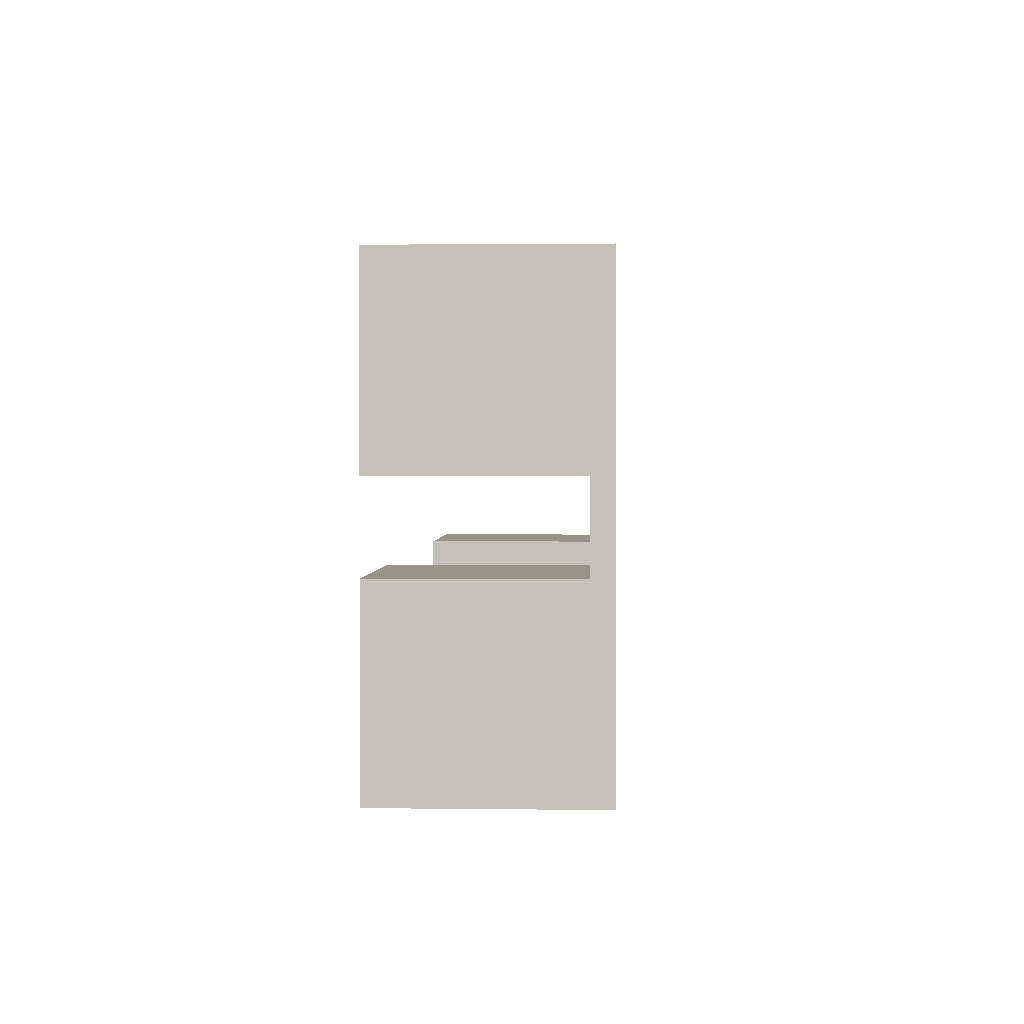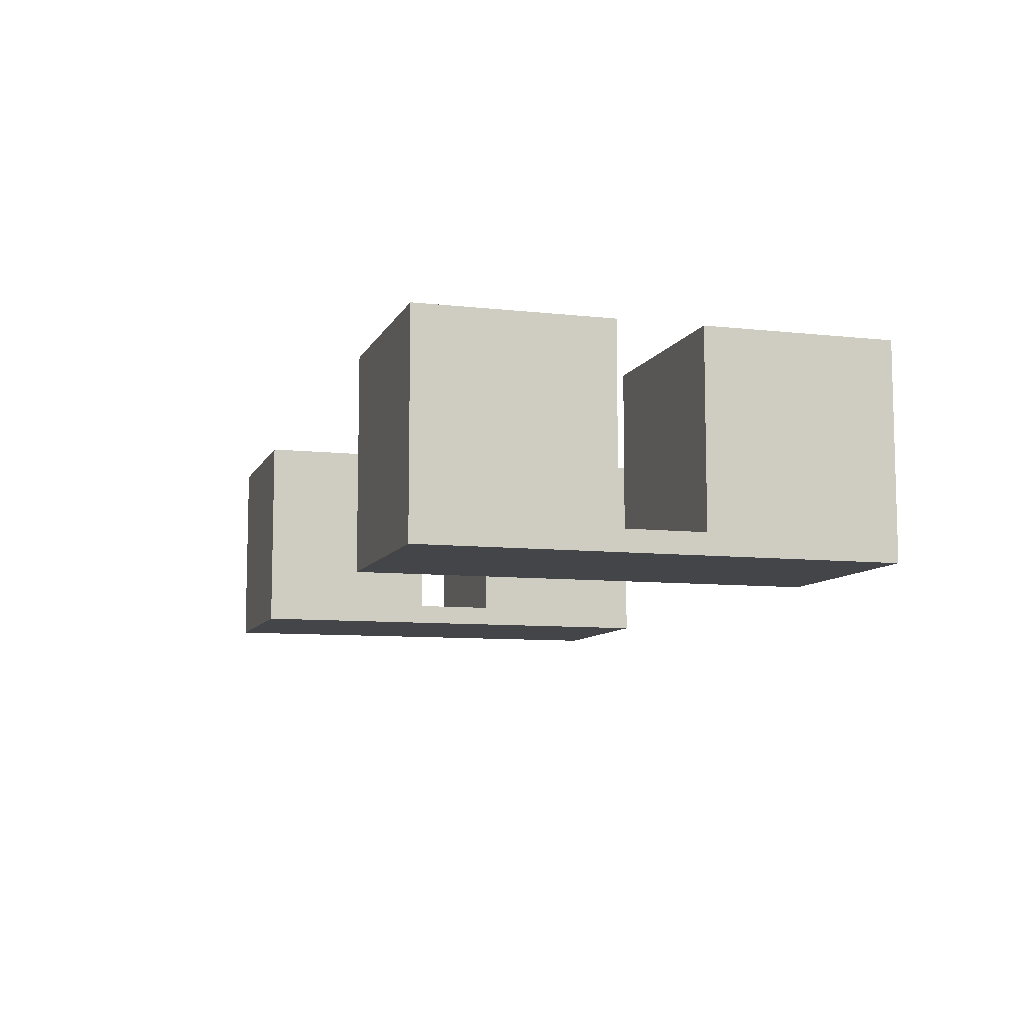
<metadata>
{"format":"obj","ext":"obj","renderer":"f3d","projection":"perspective","resolution":1024,"background":"white","views":[{"elev":1.6,"azim":-87.5,"up":"+Z"},{"elev":-8.7,"azim":-106.8,"up":"+Y"}]}
</metadata>
<code>
v -22 0 11
v -22 0 2
v -22 0 -2
v -22 0 -11
v -22 1 2
v -22 1 -2
v -22 2 11
v -22 2 2
v -22 2 -2
v -22 2 -11
v -22 3 11
v -22 3 8
v -22 3 7
v -22 3 2
v -22 3 -2
v -22 3 -11
v -22 5 -2
v -22 5 -3
v -22 5 -5
v -22 5 -8
v -22 5 -10
v -22 6 11
v -22 6 8
v -22 6 7
v -22 6 2
v -22 6 -3
v -22 6 -5
v -22 6 -8
v -22 6 -10
v -22 6 -11
v -22 7 11
v -22 7 7
v -22 7 6
v -22 7 2
v -22 7 -3
v -22 7 -7
v -22 7 -8
v -22 7 -11
v -22 10 11
v -22 10 7
v -22 10 6
v -22 10 2
v -22 10 -2
v -22 10 -3
v -22 10 -7
v -22 10 -8
v -22 10 -11
v 12 0 11
v 12 0 3
v 12 0 2
v 12 0 -2
v 12 0 -5
v 12 0 -6
v 12 0 -8
v 12 0 -9
v 12 0 -11
v 12 1 2
v 12 1 -2
v 12 1 -3
v 12 1 -4
v 12 1 -7
v 12 1 -8
v 12 2 10
v 12 2 8
v 12 2 6
v 12 2 4
v 12 2 -2
v 12 2 -3
v 12 2 -4
v 12 2 -5
v 12 2 -6
v 12 2 -7
v 12 2 -8
v 12 3 11
v 12 3 10
v 12 3 8
v 12 3 6
v 12 3 4
v 12 3 3
v 12 3 -2
v 12 3 -8
v 12 4 11
v 12 4 3
v 12 5 -2
v 12 5 -5
v 12 6 -2
v 12 6 -5
v 12 6 -6
v 12 7 -5
v 12 7 -6
v 12 7 -8
v 12 8 -6
v 12 8 -8
v 12 10 11
v 12 10 3
v 12 10 2
v 12 10 -2
v 12 10 -8
v 12 10 -9
v 12 10 -11
v -12 0 11
v -12 0 3
v -12 0 2
v -12 0 -2
v -12 0 -5
v -12 0 -6
v -12 0 -8
v -12 0 -9
v -12 0 -11
v -12 1 2
v -12 1 -2
v -12 1 -3
v -12 1 -4
v -12 1 -7
v -12 1 -8
v -12 2 10
v -12 2 8
v -12 2 6
v -12 2 4
v -12 2 -2
v -12 2 -3
v -12 2 -4
v -12 2 -5
v -12 2 -6
v -12 2 -7
v -12 2 -8
v -12 3 11
v -12 3 10
v -12 3 8
v -12 3 6
v -12 3 4
v -12 3 3
v -12 3 -2
v -12 3 -8
v -12 4 11
v -12 4 3
v -12 5 -2
v -12 5 -5
v -12 6 -2
v -12 6 -5
v -12 6 -6
v -12 7 -5
v -12 7 -6
v -12 7 -8
v -12 8 -6
v -12 8 -8
v -12 10 11
v -12 10 3
v -12 10 2
v -12 10 -2
v -12 10 -8
v -12 10 -9
v -12 10 -11
v 22 0 11
v 22 0 2
v 22 0 -2
v 22 0 -11
v 22 1 2
v 22 1 -2
v 22 2 11
v 22 2 2
v 22 2 -2
v 22 2 -11
v 22 3 11
v 22 3 8
v 22 3 7
v 22 3 2
v 22 3 -2
v 22 3 -11
v 22 5 -2
v 22 5 -3
v 22 5 -5
v 22 5 -8
v 22 5 -10
v 22 6 11
v 22 6 8
v 22 6 7
v 22 6 2
v 22 6 -3
v 22 6 -5
v 22 6 -8
v 22 6 -10
v 22 6 -11
v 22 7 11
v 22 7 7
v 22 7 6
v 22 7 2
v 22 7 -3
v 22 7 -7
v 22 7 -8
v 22 7 -11
v 22 10 11
v 22 10 7
v 22 10 6
v 22 10 2
v 22 10 -2
v 22 10 -3
v 22 10 -7
v 22 10 -8
v 22 10 -11
v -22 0 11
v -22 2 11
v -22 3 11
v -22 6 11
v -22 7 11
v -22 10 11
v -21 5 11
v -21 6 11
v -20 1 11
v -20 2 11
v -20 5 11
v -20 6 11
v -19 1 11
v -19 2 11
v -17 0 11
v -17 2 11
v -17 5 11
v -17 6 11
v -16 0 11
v -16 2 11
v -16 5 11
v -16 6 11
v -15 5 11
v -15 6 11
v -15 7 11
v -14 4 11
v -14 5 11
v -14 6 11
v -13 2 11
v -13 3 11
v -13 4 11
v -13 5 11
v -12 0 11
v -12 3 11
v -12 4 11
v -12 10 11
v 12 0 11
v 12 3 11
v 12 4 11
v 12 10 11
v 13 2 11
v 13 3 11
v 13 4 11
v 13 5 11
v 14 4 11
v 14 5 11
v 14 6 11
v 15 5 11
v 15 6 11
v 15 7 11
v 16 0 11
v 16 2 11
v 16 5 11
v 16 6 11
v 17 0 11
v 17 2 11
v 17 5 11
v 17 6 11
v 19 1 11
v 19 2 11
v 20 1 11
v 20 2 11
v 20 5 11
v 20 6 11
v 21 5 11
v 21 6 11
v 22 0 11
v 22 2 11
v 22 3 11
v 22 6 11
v 22 7 11
v 22 10 11
v -22 1 -2
v -22 2 -2
v -22 3 -2
v -22 5 -2
v -22 10 -2
v -21 6 -2
v -21 10 -2
v -15 6 -2
v -15 7 -2
v -15 9 -2
v -15 10 -2
v -14 6 -2
v -14 7 -2
v -14 9 -2
v -14 10 -2
v -12 1 -2
v -12 2 -2
v -12 3 -2
v -12 5 -2
v -12 6 -2
v -12 10 -2
v 12 1 -2
v 12 2 -2
v 12 3 -2
v 12 5 -2
v 12 6 -2
v 12 10 -2
v 14 6 -2
v 14 7 -2
v 14 9 -2
v 14 10 -2
v 15 6 -2
v 15 7 -2
v 15 9 -2
v 15 10 -2
v 21 6 -2
v 21 10 -2
v 22 1 -2
v 22 2 -2
v 22 3 -2
v 22 5 -2
v 22 10 -2
v -22 1 2
v -22 2 2
v -22 3 2
v -22 6 2
v -22 7 2
v -22 10 2
v -13 1 2
v -13 2 2
v -13 3 2
v -13 6 2
v -13 7 2
v -13 10 2
v -12 1 2
v -12 10 2
v 12 1 2
v 12 10 2
v 13 1 2
v 13 2 2
v 13 3 2
v 13 6 2
v 13 7 2
v 13 10 2
v 22 1 2
v 22 2 2
v 22 3 2
v 22 6 2
v 22 7 2
v 22 10 2
v -22 0 -11
v -22 2 -11
v -22 3 -11
v -22 6 -11
v -22 7 -11
v -22 10 -11
v -18 3 -11
v -18 6 -11
v -17 3 -11
v -17 6 -11
v -15 0 -11
v -15 2 -11
v -15 3 -11
v -15 6 -11
v -15 7 -11
v -15 10 -11
v -14 0 -11
v -14 2 -11
v -14 4 -11
v -14 6 -11
v -14 8 -11
v -14 10 -11
v -13 2 -11
v -13 4 -11
v -13 6 -11
v -13 8 -11
v -12 0 -11
v -12 10 -11
v 12 0 -11
v 12 10 -11
v 13 2 -11
v 13 4 -11
v 13 6 -11
v 13 8 -11
v 14 0 -11
v 14 2 -11
v 14 4 -11
v 14 6 -11
v 14 8 -11
v 14 10 -11
v 15 0 -11
v 15 2 -11
v 15 3 -11
v 15 6 -11
v 15 7 -11
v 15 10 -11
v 17 3 -11
v 17 6 -11
v 18 3 -11
v 18 6 -11
v 22 0 -11
v 22 2 -11
v 22 3 -11
v 22 6 -11
v 22 7 -11
v 22 10 -11
v -22 0 11
v -17 0 11
v -16 0 11
v -12 0 11
v 12 0 11
v 16 0 11
v 17 0 11
v 22 0 11
v -17 0 10
v -16 0 10
v 16 0 10
v 17 0 10
v -13 0 3
v -12 0 3
v 12 0 3
v 13 0 3
v -22 0 2
v -13 0 2
v -12 0 2
v 12 0 2
v 13 0 2
v 22 0 2
v -22 0 -2
v -12 0 -2
v 12 0 -2
v 22 0 -2
v -13 0 -5
v -12 0 -5
v 12 0 -5
v 13 0 -5
v -13 0 -6
v -12 0 -6
v 12 0 -6
v 13 0 -6
v -14 0 -8
v -12 0 -8
v 12 0 -8
v 14 0 -8
v -14 0 -9
v -12 0 -9
v 12 0 -9
v 14 0 -9
v -15 0 -10
v -14 0 -10
v 14 0 -10
v 15 0 -10
v -22 0 -11
v -15 0 -11
v -14 0 -11
v -12 0 -11
v 12 0 -11
v 14 0 -11
v 15 0 -11
v 22 0 -11
v -22 1 2
v -13 1 2
v -12 1 2
v 12 1 2
v 13 1 2
v 22 1 2
v -22 1 -2
v -12 1 -2
v 12 1 -2
v 22 1 -2
v -22 10 11
v -12 10 11
v 12 10 11
v 22 10 11
v -22 10 7
v -16 10 7
v 16 10 7
v 22 10 7
v -22 10 6
v -16 10 6
v -15 10 6
v 15 10 6
v 16 10 6
v 22 10 6
v -16 10 5
v -15 10 5
v -14 10 5
v 14 10 5
v 15 10 5
v 16 10 5
v -15 10 4
v -14 10 4
v -13 10 4
v 13 10 4
v 14 10 4
v 15 10 4
v -14 10 3
v -13 10 3
v -12 10 3
v 12 10 3
v 13 10 3
v 14 10 3
v -22 10 2
v -13 10 2
v -12 10 2
v 12 10 2
v 13 10 2
v 22 10 2
v -22 10 -2
v -21 10 -2
v -15 10 -2
v -14 10 -2
v -12 10 -2
v 12 10 -2
v 14 10 -2
v 15 10 -2
v 21 10 -2
v 22 10 -2
v -22 10 -3
v -21 10 -3
v -20 10 -3
v -19 10 -3
v -16 10 -3
v -15 10 -3
v 15 10 -3
v 16 10 -3
v 19 10 -3
v 20 10 -3
v 21 10 -3
v 22 10 -3
v -21 10 -4
v -20 10 -4
v -19 10 -4
v -16 10 -4
v -15 10 -4
v 15 10 -4
v 16 10 -4
v 19 10 -4
v 20 10 -4
v 21 10 -4
v -20 10 -5
v -15 10 -5
v 15 10 -5
v 20 10 -5
v -20 10 -6
v -18 10 -6
v 18 10 -6
v 20 10 -6
v -22 10 -7
v -20 10 -7
v -18 10 -7
v -15 10 -7
v 15 10 -7
v 18 10 -7
v 20 10 -7
v 22 10 -7
v -22 10 -8
v -15 10 -8
v -14 10 -8
v -12 10 -8
v 12 10 -8
v 14 10 -8
v 15 10 -8
v 22 10 -8
v -14 10 -9
v -12 10 -9
v 12 10 -9
v 14 10 -9
v -22 10 -11
v -15 10 -11
v -14 10 -11
v -12 10 -11
v 12 10 -11
v 14 10 -11
v 15 10 -11
v 22 10 -11
f 5 2 1
f 5 3 2
f 6 4 3
f 6 3 5
f 7 5 1
f 8 5 7
f 9 4 6
f 10 4 9
f 11 8 7
f 12 8 11
f 13 8 12
f 14 8 13
f 15 10 9
f 16 10 15
f 17 16 15
f 18 16 17
f 19 16 18
f 20 16 19
f 21 16 20
f 22 12 11
f 23 13 12
f 23 12 22
f 24 14 13
f 24 13 23
f 25 14 24
f 26 18 17
f 26 19 18
f 27 20 19
f 27 19 26
f 28 21 20
f 28 20 27
f 29 16 21
f 29 21 28
f 30 16 29
f 31 23 22
f 31 25 24
f 31 24 23
f 32 25 31
f 33 25 32
f 34 25 33
f 35 28 27
f 35 30 29
f 35 29 28
f 35 26 17
f 35 27 26
f 36 30 35
f 37 30 36
f 38 30 37
f 39 32 31
f 40 33 32
f 40 32 39
f 41 34 33
f 41 33 40
f 42 34 41
f 43 35 17
f 44 36 35
f 44 35 43
f 45 37 36
f 45 36 44
f 46 38 37
f 46 37 45
f 47 38 46
f 57 50 49
f 57 51 50
f 58 52 51
f 58 51 57
f 59 52 58
f 60 52 59
f 61 54 53
f 62 55 54
f 62 54 61
f 63 49 48
f 64 49 63
f 65 49 64
f 66 49 65
f 67 59 58
f 68 60 59
f 68 59 67
f 69 52 60
f 69 60 68
f 70 53 52
f 70 52 69
f 71 61 53
f 71 53 70
f 72 62 61
f 72 61 71
f 73 55 62
f 73 62 72
f 74 63 48
f 75 64 63
f 75 63 74
f 76 65 64
f 76 64 75
f 77 66 65
f 77 65 76
f 78 49 66
f 78 66 77
f 79 57 49
f 79 49 78
f 80 72 71
f 80 70 69
f 80 69 68
f 80 73 72
f 80 68 67
f 80 71 70
f 81 55 73
f 81 73 80
f 82 79 78
f 82 78 77
f 82 76 75
f 82 75 74
f 82 77 76
f 83 57 79
f 83 79 82
f 84 81 80
f 85 81 84
f 86 85 84
f 87 81 85
f 87 85 86
f 88 81 87
f 89 87 86
f 89 88 87
f 90 81 88
f 90 88 89
f 91 55 81
f 91 81 90
f 92 90 89
f 92 91 90
f 93 55 91
f 93 91 92
f 94 83 82
f 95 57 83
f 95 83 94
f 96 57 95
f 97 92 89
f 97 89 86
f 97 93 92
f 98 55 93
f 98 93 97
f 99 56 55
f 99 55 98
f 100 56 99
f 102 103 110
f 103 104 110
f 104 105 111
f 110 104 111
f 111 105 112
f 112 105 113
f 106 107 114
f 107 108 115
f 114 107 115
f 101 102 116
f 116 102 117
f 117 102 118
f 118 102 119
f 111 112 120
f 112 113 121
f 120 112 121
f 113 105 122
f 121 113 122
f 105 106 123
f 122 105 123
f 106 114 124
f 123 106 124
f 114 115 125
f 124 114 125
f 115 108 126
f 125 115 126
f 101 116 127
f 116 117 128
f 127 116 128
f 117 118 129
f 128 117 129
f 118 119 130
f 129 118 130
f 119 102 131
f 130 119 131
f 102 110 132
f 131 102 132
f 124 125 133
f 122 123 133
f 121 122 133
f 125 126 133
f 120 121 133
f 123 124 133
f 126 108 134
f 133 126 134
f 131 132 135
f 130 131 135
f 128 129 135
f 127 128 135
f 129 130 135
f 132 110 136
f 135 132 136
f 133 134 137
f 137 134 138
f 137 138 139
f 138 134 140
f 139 138 140
f 140 134 141
f 139 140 142
f 140 141 142
f 141 134 143
f 142 141 143
f 134 108 144
f 143 134 144
f 142 143 145
f 143 144 145
f 144 108 146
f 145 144 146
f 135 136 147
f 136 110 148
f 147 136 148
f 148 110 149
f 142 145 150
f 139 142 150
f 145 146 150
f 146 108 151
f 150 146 151
f 108 109 152
f 151 108 152
f 152 109 153
f 154 155 158
f 155 156 158
f 156 157 159
f 158 156 159
f 154 158 160
f 160 158 161
f 159 157 162
f 162 157 163
f 160 161 164
f 164 161 165
f 165 161 166
f 166 161 167
f 162 163 168
f 168 163 169
f 168 169 170
f 170 169 171
f 171 169 172
f 172 169 173
f 173 169 174
f 164 165 175
f 165 166 176
f 175 165 176
f 166 167 177
f 176 166 177
f 177 167 178
f 170 171 179
f 171 172 179
f 172 173 180
f 179 172 180
f 173 174 181
f 180 173 181
f 174 169 182
f 181 174 182
f 182 169 183
f 175 176 184
f 177 178 184
f 176 177 184
f 184 178 185
f 185 178 186
f 186 178 187
f 180 181 188
f 182 183 188
f 181 182 188
f 170 179 188
f 179 180 188
f 188 183 189
f 189 183 190
f 190 183 191
f 184 185 192
f 185 186 193
f 192 185 193
f 186 187 194
f 193 186 194
f 194 187 195
f 170 188 196
f 188 189 197
f 196 188 197
f 189 190 198
f 197 189 198
f 190 191 199
f 198 190 199
f 199 191 200
f 207 204 203
f 208 205 204
f 208 204 207
f 209 202 201
f 210 203 202
f 210 202 209
f 211 207 203
f 211 208 207
f 212 205 208
f 212 208 211
f 213 209 201
f 213 210 209
f 214 203 210
f 214 210 213
f 215 213 201
f 215 214 213
f 216 203 214
f 216 214 215
f 217 211 203
f 217 212 211
f 218 205 212
f 218 212 217
f 219 216 215
f 220 203 216
f 220 216 219
f 221 217 203
f 221 218 217
f 222 205 218
f 222 218 221
f 223 221 203
f 223 222 221
f 224 205 222
f 224 222 223
f 225 206 205
f 225 205 224
f 226 223 203
f 227 224 223
f 227 223 226
f 228 225 224
f 228 224 227
f 229 203 220
f 229 220 219
f 230 226 203
f 230 203 229
f 231 227 226
f 231 226 230
f 232 228 227
f 232 227 231
f 233 229 219
f 233 230 229
f 234 231 230
f 234 230 233
f 235 232 231
f 235 231 234
f 236 225 228
f 236 232 235
f 236 228 232
f 236 206 225
f 241 238 237
f 242 239 238
f 242 238 241
f 243 240 239
f 243 239 242
f 244 240 243
f 245 243 242
f 245 244 243
f 246 240 244
f 246 244 245
f 247 240 246
f 248 246 245
f 248 247 246
f 249 240 247
f 249 247 248
f 250 240 249
f 251 241 237
f 252 242 241
f 252 241 251
f 253 248 245
f 253 249 248
f 254 250 249
f 254 249 253
f 255 252 251
f 256 242 252
f 256 252 255
f 257 253 245
f 257 254 253
f 258 250 254
f 258 254 257
f 259 256 255
f 260 242 256
f 260 256 259
f 261 259 255
f 261 260 259
f 262 242 260
f 262 260 261
f 263 257 245
f 263 258 257
f 264 250 258
f 264 258 263
f 265 263 245
f 265 264 263
f 266 250 264
f 266 264 265
f 267 261 255
f 267 262 261
f 268 242 262
f 268 262 267
f 269 245 242
f 269 242 268
f 269 265 245
f 269 266 265
f 270 250 266
f 270 266 269
f 271 240 250
f 271 250 270
f 272 240 271
f 278 277 276
f 279 277 278
f 280 278 276
f 280 279 278
f 281 279 280
f 282 279 281
f 283 279 282
f 284 280 276
f 284 281 280
f 285 282 281
f 285 281 284
f 286 283 282
f 286 282 285
f 287 283 286
f 288 274 273
f 289 275 274
f 289 274 288
f 290 276 275
f 290 275 289
f 291 284 276
f 291 276 290
f 292 285 284
f 292 284 291
f 292 286 285
f 292 287 286
f 293 287 292
f 300 298 297
f 300 299 298
f 301 299 300
f 302 299 301
f 303 299 302
f 304 300 297
f 304 301 300
f 305 302 301
f 305 301 304
f 306 303 302
f 306 302 305
f 307 303 306
f 308 305 304
f 308 304 297
f 308 307 306
f 308 306 305
f 309 307 308
f 310 295 294
f 311 296 295
f 311 295 310
f 312 297 296
f 312 296 311
f 313 308 297
f 313 297 312
f 313 309 308
f 314 309 313
f 315 316 321
f 316 317 322
f 321 316 322
f 317 318 323
f 322 317 323
f 318 319 324
f 323 318 324
f 319 320 325
f 324 319 325
f 325 320 326
f 323 324 327
f 321 322 327
f 325 326 327
f 324 325 327
f 322 323 327
f 327 326 328
f 329 330 331
f 331 330 332
f 332 330 333
f 333 330 334
f 334 330 335
f 335 330 336
f 331 332 337
f 332 333 338
f 337 332 338
f 333 334 339
f 338 333 339
f 334 335 340
f 339 334 340
f 335 336 341
f 340 335 341
f 341 336 342
f 344 345 349
f 345 346 349
f 346 347 350
f 349 346 350
f 344 349 351
f 349 350 351
f 350 347 352
f 351 350 352
f 343 344 353
f 344 351 354
f 353 344 354
f 351 352 355
f 354 351 355
f 352 347 356
f 355 352 356
f 347 348 357
f 356 347 357
f 357 348 358
f 354 355 359
f 355 356 359
f 357 358 359
f 356 357 359
f 353 354 359
f 359 358 360
f 360 358 361
f 361 358 362
f 362 358 363
f 363 358 364
f 359 360 365
f 360 361 365
f 361 362 366
f 365 361 366
f 362 363 367
f 366 362 367
f 363 364 368
f 367 363 368
f 366 367 369
f 359 365 369
f 367 368 369
f 365 366 369
f 368 364 370
f 369 368 370
f 371 372 373
f 373 372 374
f 374 372 375
f 375 372 376
f 371 373 377
f 373 374 378
f 377 373 378
f 374 375 379
f 378 374 379
f 375 376 380
f 379 375 380
f 376 372 381
f 380 376 381
f 381 372 382
f 379 380 383
f 377 378 383
f 381 382 383
f 380 381 383
f 378 379 383
f 383 382 384
f 384 382 385
f 385 382 386
f 386 382 387
f 387 382 388
f 384 385 389
f 385 386 389
f 386 387 390
f 389 386 390
f 384 389 391
f 389 390 391
f 390 387 392
f 391 390 392
f 383 384 393
f 384 391 394
f 393 384 394
f 391 392 395
f 394 391 395
f 392 387 396
f 395 392 396
f 387 388 397
f 396 387 397
f 397 388 398
f 407 400 399
f 407 401 400
f 408 402 401
f 408 401 407
f 409 405 404
f 409 404 403
f 410 406 405
f 410 405 409
f 411 402 408
f 411 408 407
f 412 402 411
f 413 409 403
f 413 410 409
f 414 410 413
f 415 407 399
f 415 411 407
f 416 412 411
f 416 411 415
f 417 412 416
f 418 414 413
f 419 410 414
f 419 414 418
f 420 406 410
f 420 410 419
f 421 417 416
f 421 416 415
f 422 417 421
f 423 419 418
f 423 420 419
f 424 420 423
f 425 422 421
f 426 422 425
f 427 424 423
f 428 424 427
f 429 426 425
f 429 425 421
f 430 426 429
f 431 428 427
f 432 424 428
f 432 428 431
f 433 430 429
f 433 429 421
f 434 430 433
f 435 432 431
f 436 424 432
f 436 432 435
f 437 434 433
f 437 433 421
f 438 434 437
f 439 436 435
f 440 424 436
f 440 436 439
f 441 438 437
f 441 437 421
f 442 438 441
f 443 424 440
f 443 440 439
f 444 424 443
f 445 441 421
f 446 442 441
f 446 441 445
f 447 438 442
f 447 442 446
f 448 438 447
f 449 443 439
f 450 444 443
f 450 443 449
f 451 424 444
f 451 444 450
f 452 424 451
f 453 454 459
f 454 455 459
f 459 455 460
f 457 458 461
f 456 457 461
f 461 458 462
f 463 464 467
f 467 464 468
f 465 466 469
f 469 466 470
f 467 468 471
f 468 464 472
f 471 468 472
f 472 464 473
f 465 469 474
f 469 470 475
f 474 469 475
f 475 470 476
f 471 472 477
f 472 473 477
f 473 464 478
f 477 473 478
f 478 464 479
f 465 474 480
f 474 475 481
f 480 474 481
f 475 476 482
f 481 475 482
f 477 478 483
f 478 479 483
f 479 464 484
f 483 479 484
f 484 464 485
f 465 480 486
f 480 481 487
f 486 480 487
f 481 482 488
f 487 481 488
f 483 484 489
f 484 485 489
f 485 464 490
f 489 485 490
f 490 464 491
f 465 486 492
f 486 487 493
f 492 486 493
f 487 488 494
f 493 487 494
f 471 477 495
f 477 483 495
f 483 489 495
f 489 490 495
f 490 491 496
f 495 490 496
f 496 491 497
f 492 493 498
f 493 494 499
f 498 493 499
f 494 488 500
f 499 494 500
f 482 476 500
f 488 482 500
f 501 502 511
f 502 503 512
f 511 502 512
f 512 503 513
f 513 503 514
f 514 503 515
f 503 504 516
f 515 503 516
f 507 508 517
f 508 509 517
f 517 509 518
f 518 509 519
f 519 509 520
f 509 510 521
f 520 509 521
f 521 510 522
f 511 512 523
f 512 513 523
f 513 514 524
f 523 513 524
f 514 515 525
f 524 514 525
f 515 516 526
f 525 515 526
f 516 504 527
f 526 516 527
f 507 517 528
f 517 518 528
f 518 519 529
f 528 518 529
f 519 520 530
f 529 519 530
f 520 521 531
f 530 520 531
f 521 522 532
f 531 521 532
f 523 524 533
f 525 526 533
f 524 525 533
f 526 527 533
f 527 504 534
f 533 527 534
f 528 529 535
f 529 530 535
f 530 531 535
f 507 528 535
f 531 532 536
f 535 531 536
f 533 534 537
f 523 533 537
f 537 534 538
f 535 536 539
f 536 532 540
f 539 536 540
f 511 523 541
f 523 537 541
f 537 538 542
f 541 537 542
f 538 534 543
f 542 538 543
f 534 504 544
f 543 534 544
f 507 535 545
f 535 539 545
f 539 540 546
f 545 539 546
f 540 532 547
f 546 540 547
f 532 522 548
f 547 532 548
f 542 543 549
f 543 544 549
f 541 542 549
f 544 504 550
f 549 544 550
f 504 505 551
f 550 504 551
f 551 505 552
f 506 507 553
f 546 547 554
f 553 507 554
f 547 548 554
f 545 546 554
f 507 545 554
f 554 548 555
f 555 548 556
f 551 552 557
f 550 551 557
f 557 552 558
f 553 554 559
f 554 555 559
f 559 555 560
f 549 550 561
f 550 557 562
f 561 550 562
f 557 558 563
f 562 557 563
f 563 558 564
f 559 560 565
f 560 555 566
f 565 560 566
f 555 556 567
f 566 555 567
f 567 556 568

</code>
